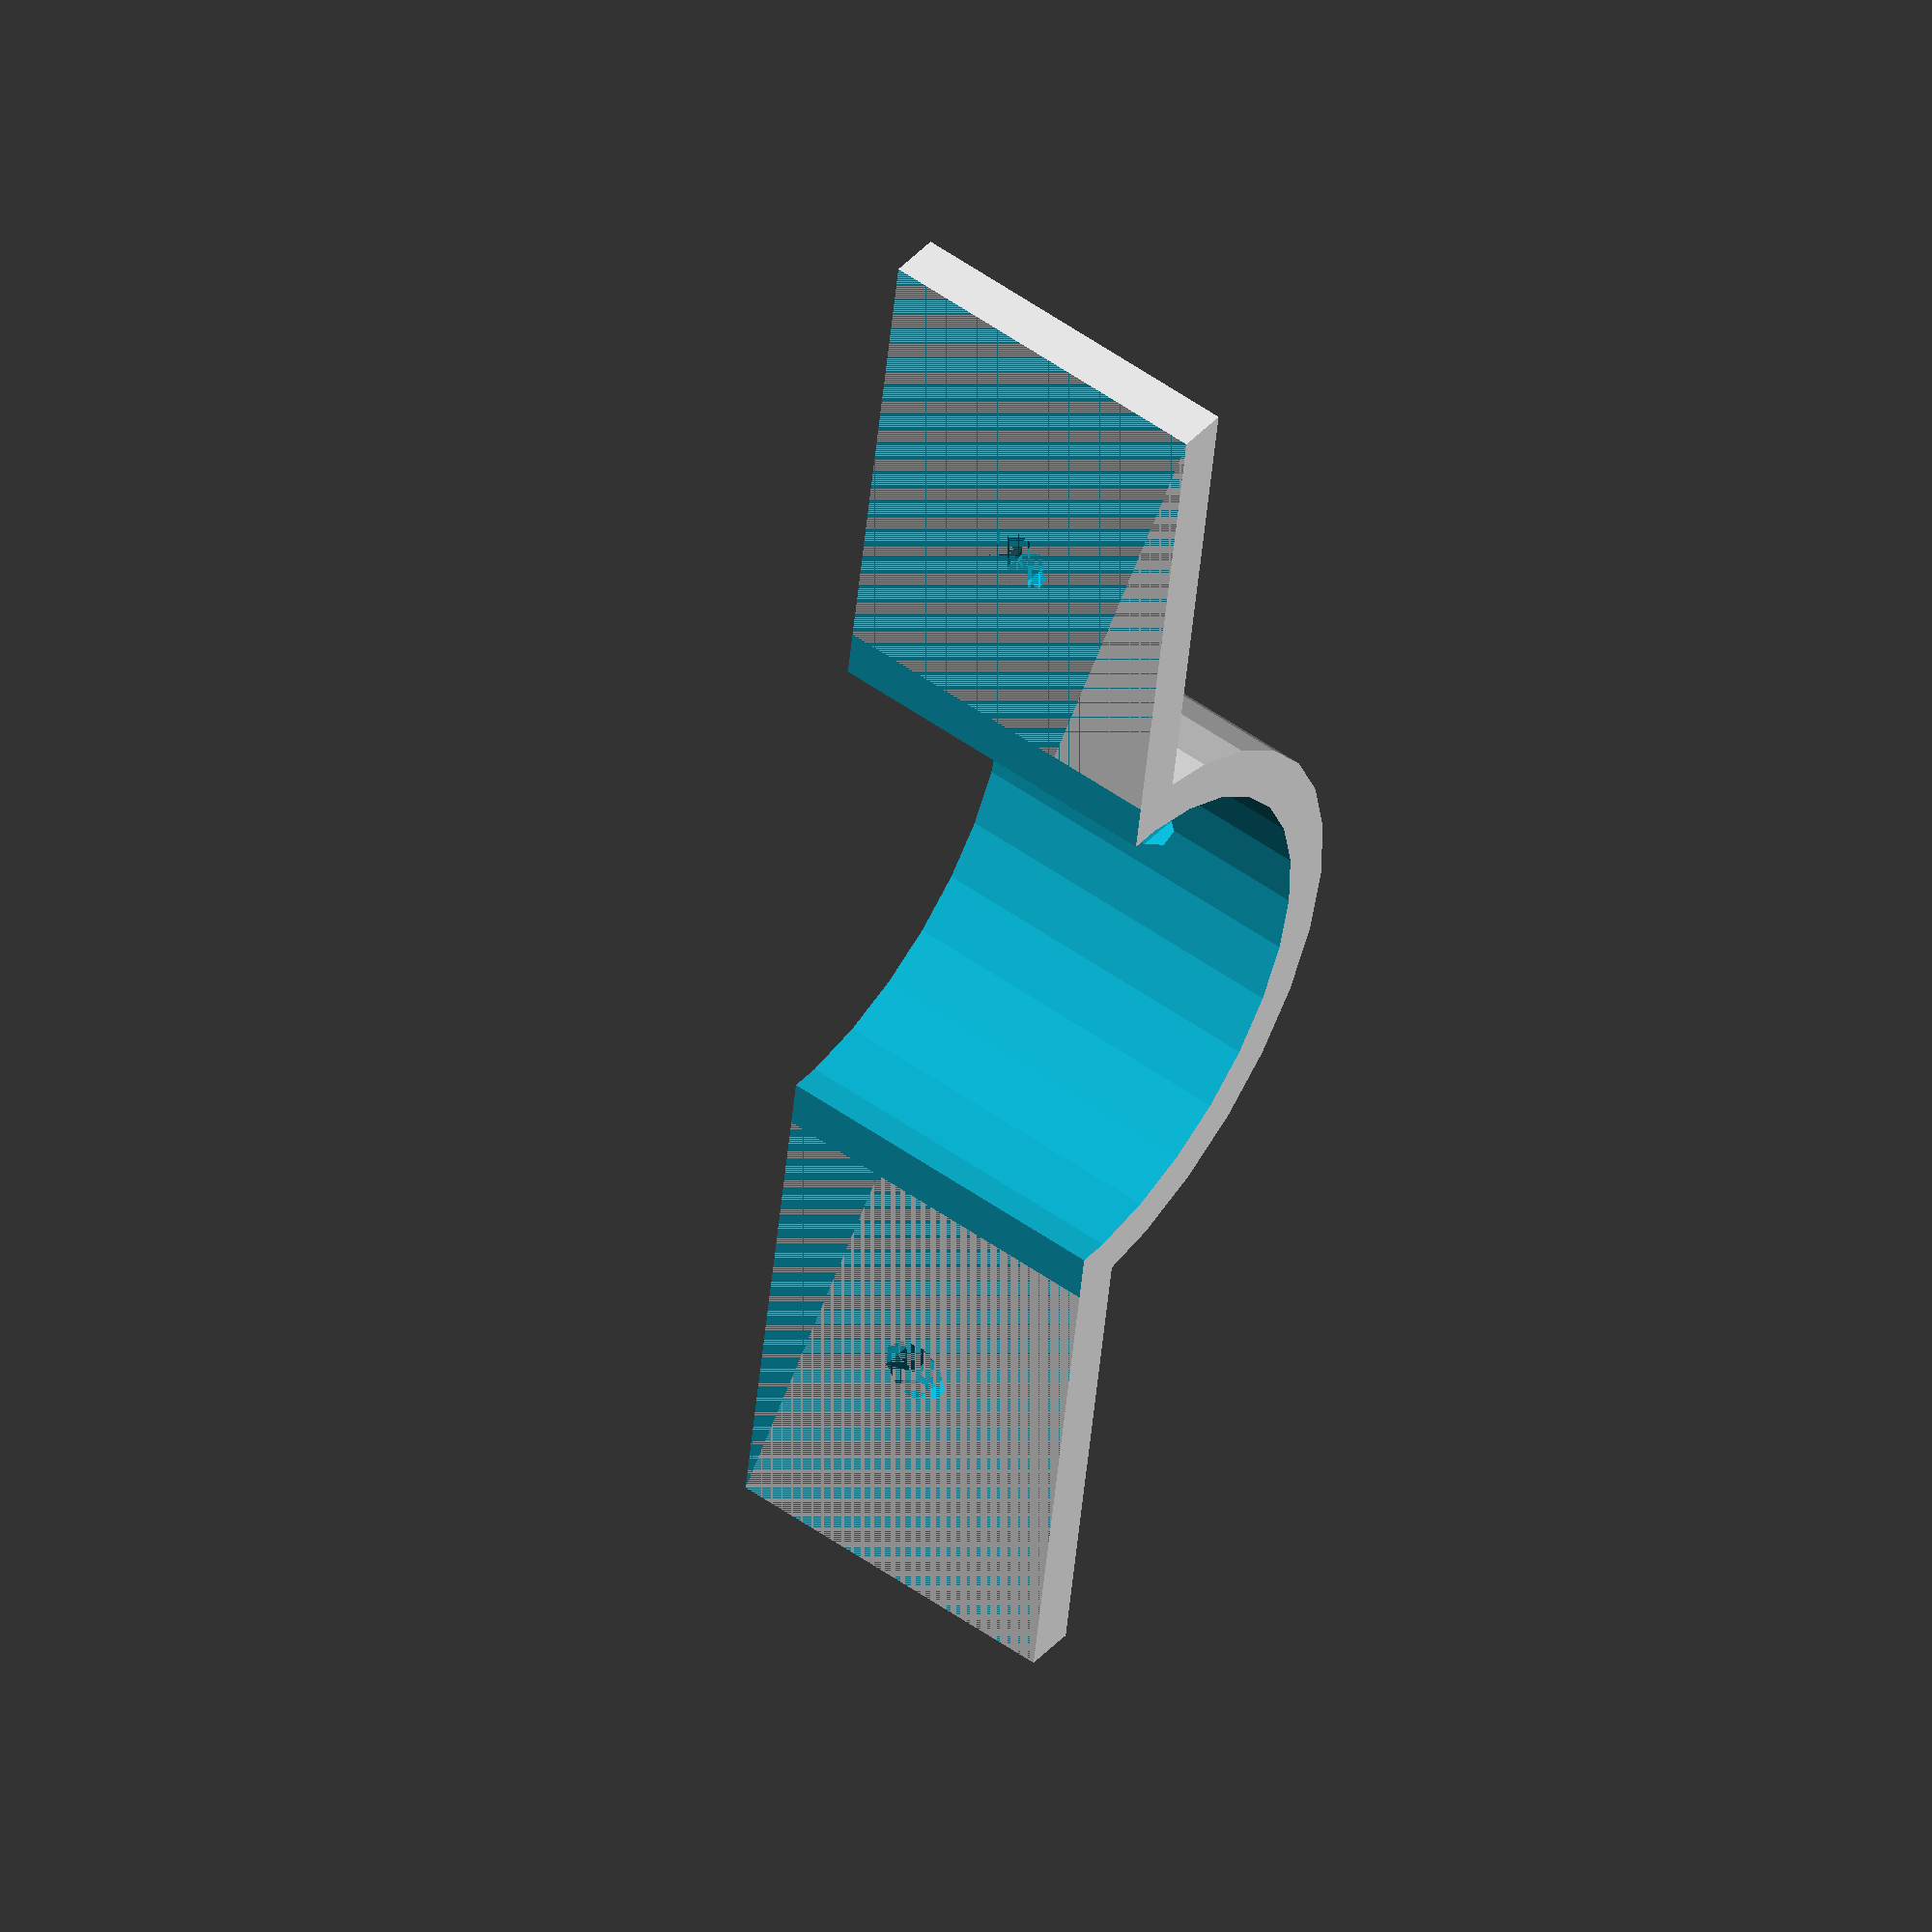
<openscad>
pvc_od = 48.3;
pvc_wall = 3.68;
pvc_id = pvc_od - (2 * pvc_wall);
h = 25.4;
screw_d = 5.2; //5.159375

difference() {
  union() {
    // pipe
    cylinder(h=h, r=pvc_od/2, center=true);
    
    // ears
    translate([pvc_wall/2,0,0]) {
      cube([pvc_wall, 120, h], center=true);
    }
  }
  
  // inner pipe
  cylinder(h=h+1, r=pvc_id/2, center=true);
  
  // screw jig
  rotate([0,90,0]) {
    translate([0,0,0], center=true) {
      cylinder(h=50, r=screw_d/2);
    }
  }
  
  // cut in half
  translate([-50,-100,-25], center=true) {
    cube([50, 200, 50]);
  }
  
  // ear holes
  rotate([0,90,0]) {
    translate([0,-40,0], center=true) {
      cylinder(h=50, r=screw_d/2);
    }
  }


  rotate([0,90,0]) {
    translate([0,40,0], center=true) {
      cylinder(h=50, r=screw_d/2);
    }
  }
}
</openscad>
<views>
elev=128.6 azim=351.7 roll=52.1 proj=o view=solid
</views>
